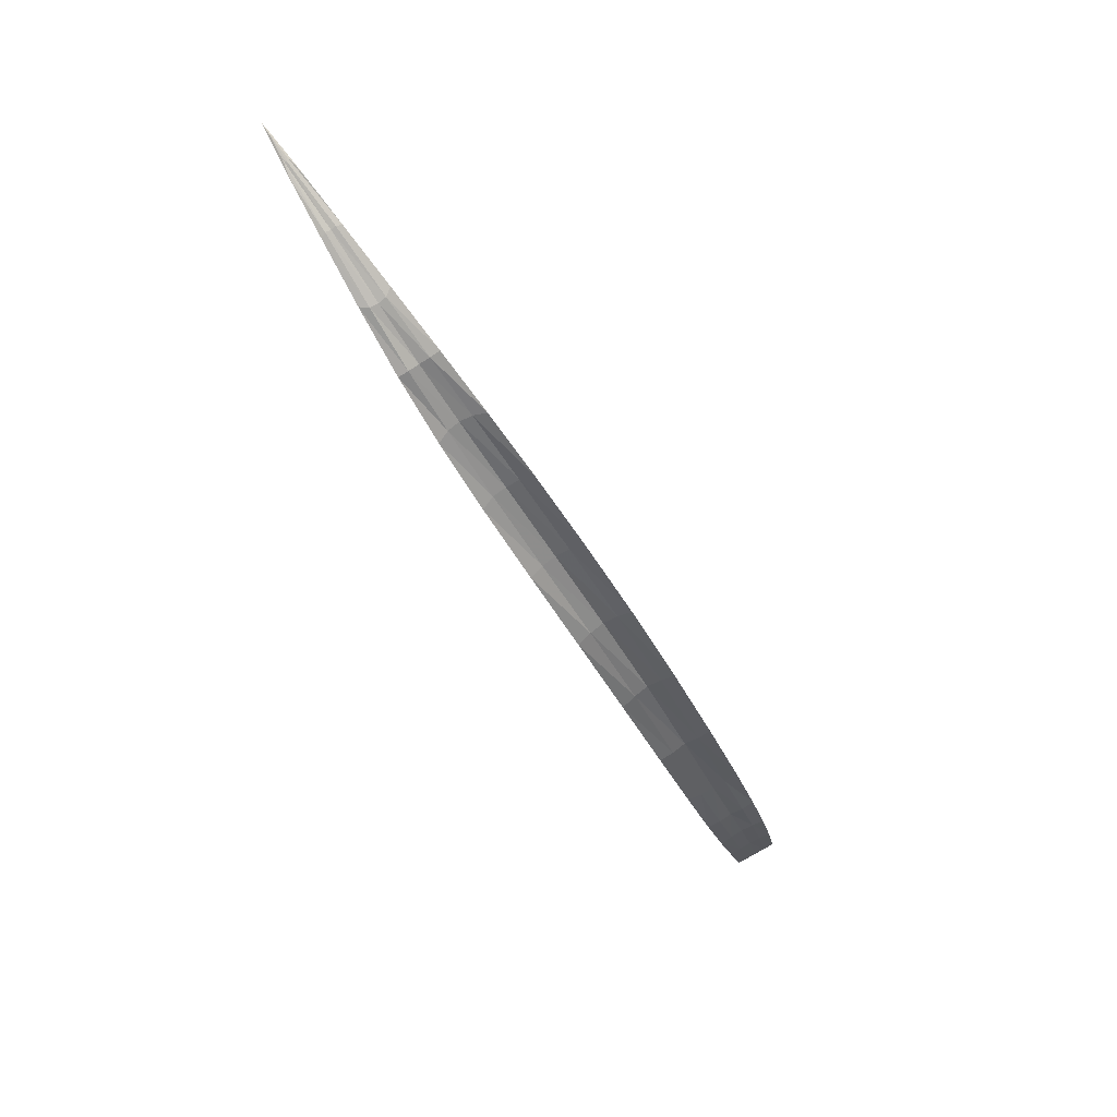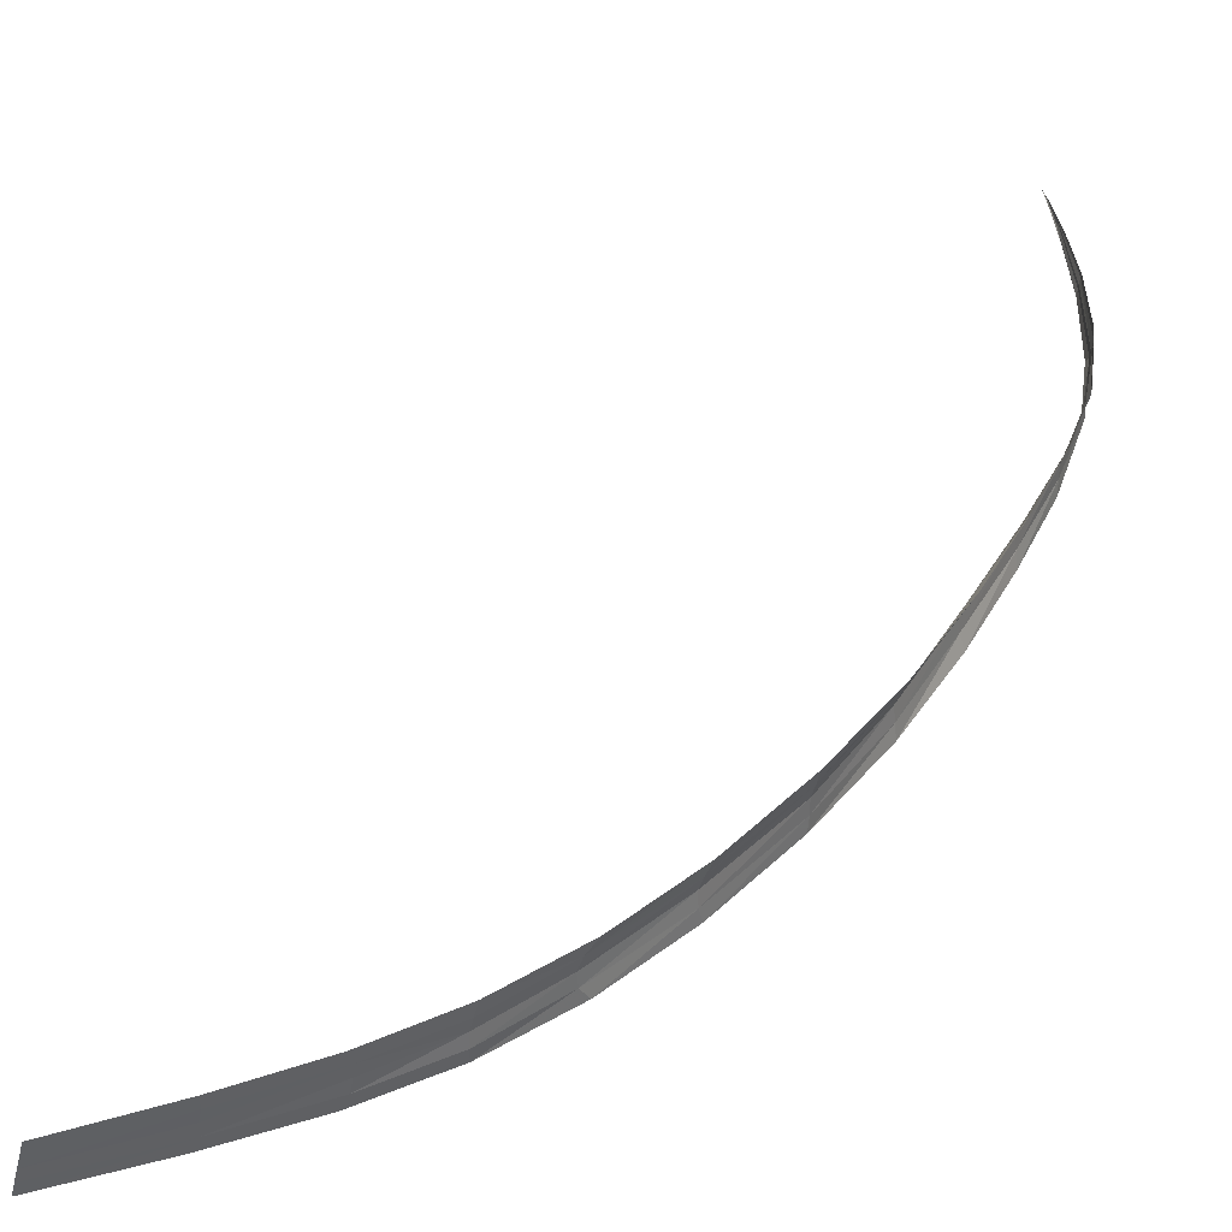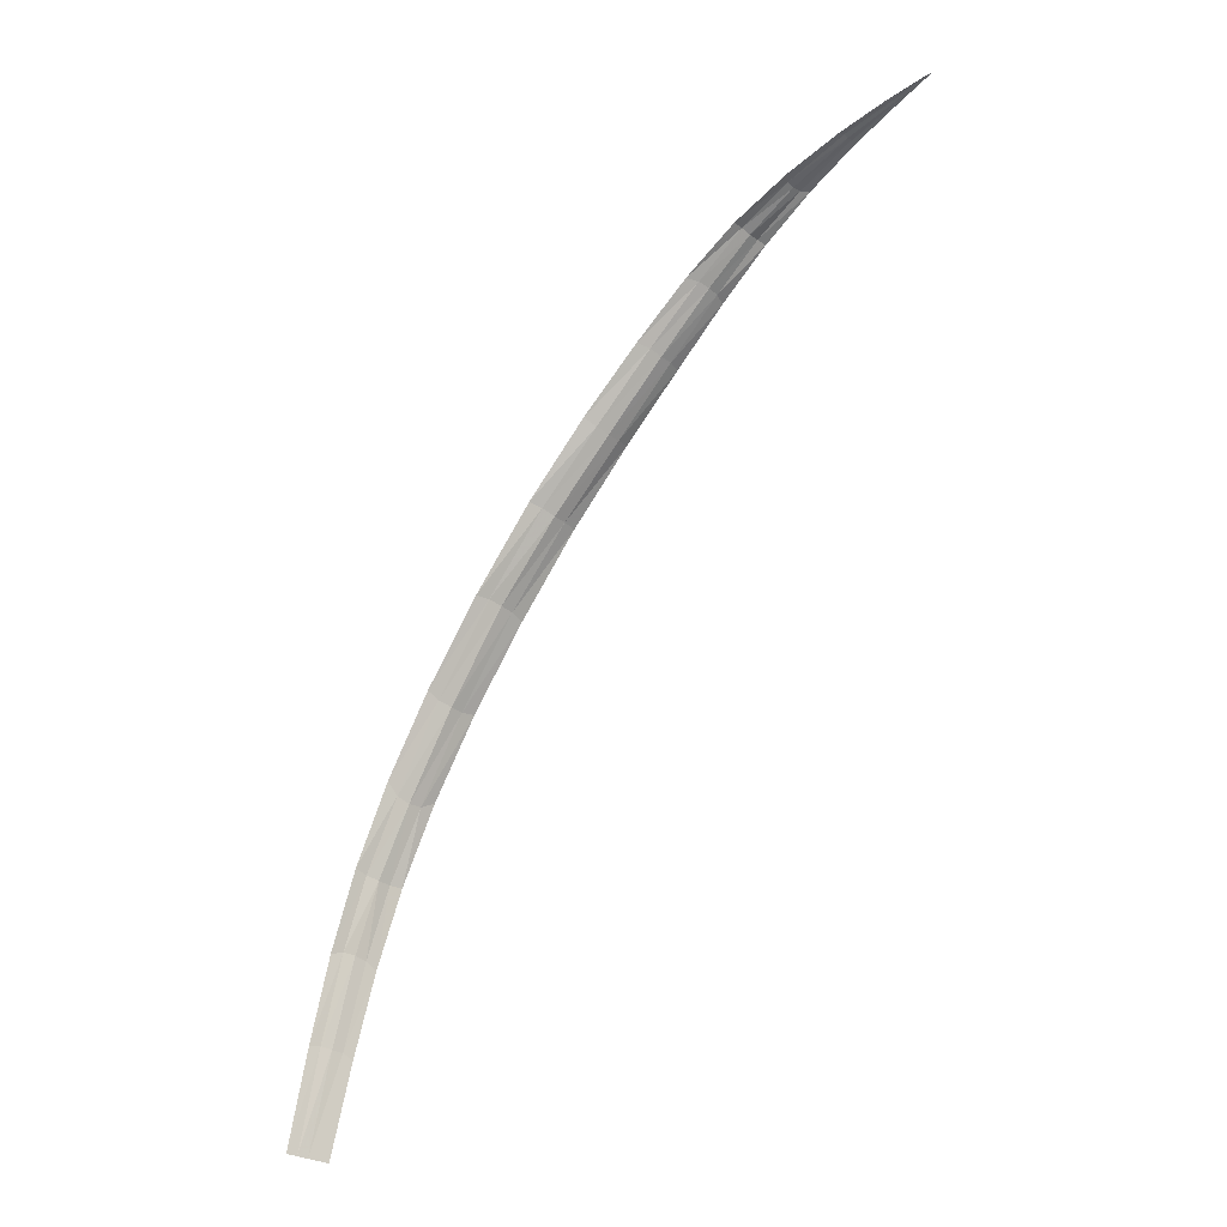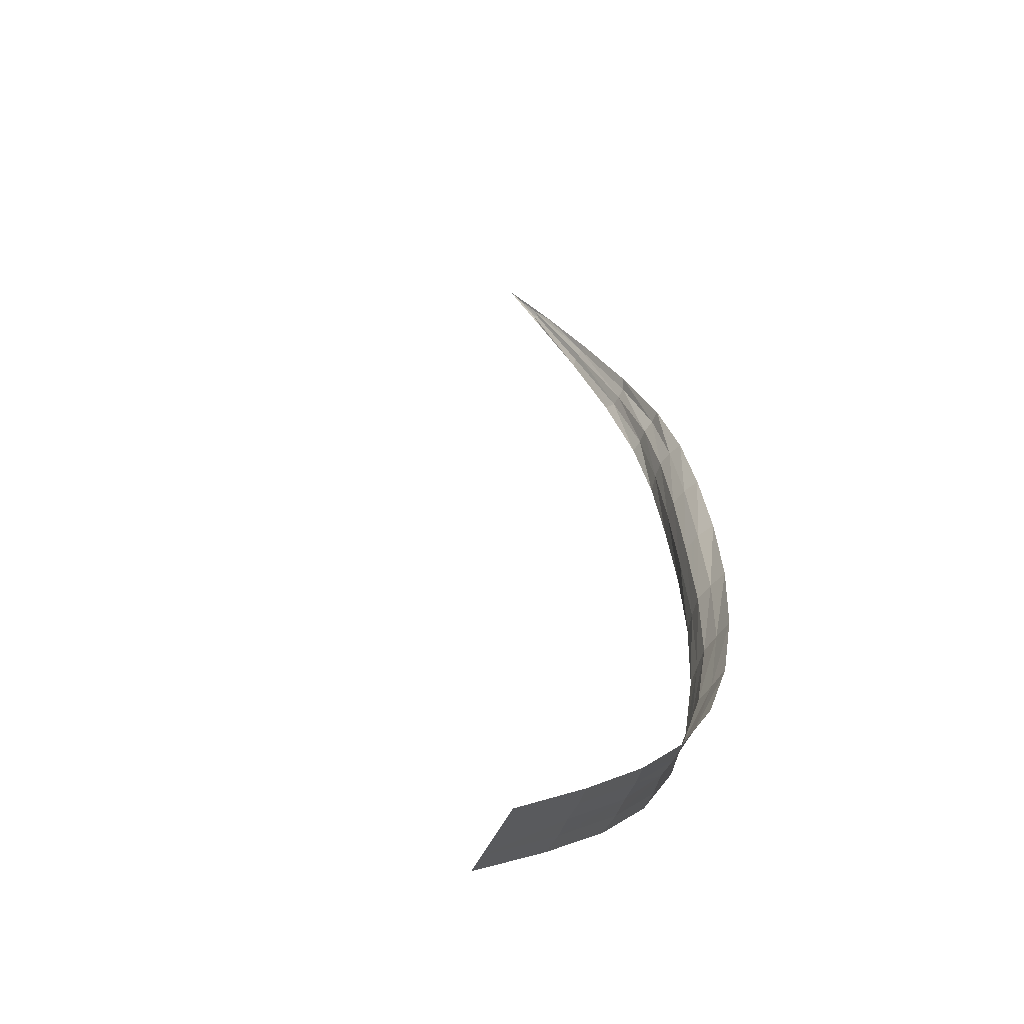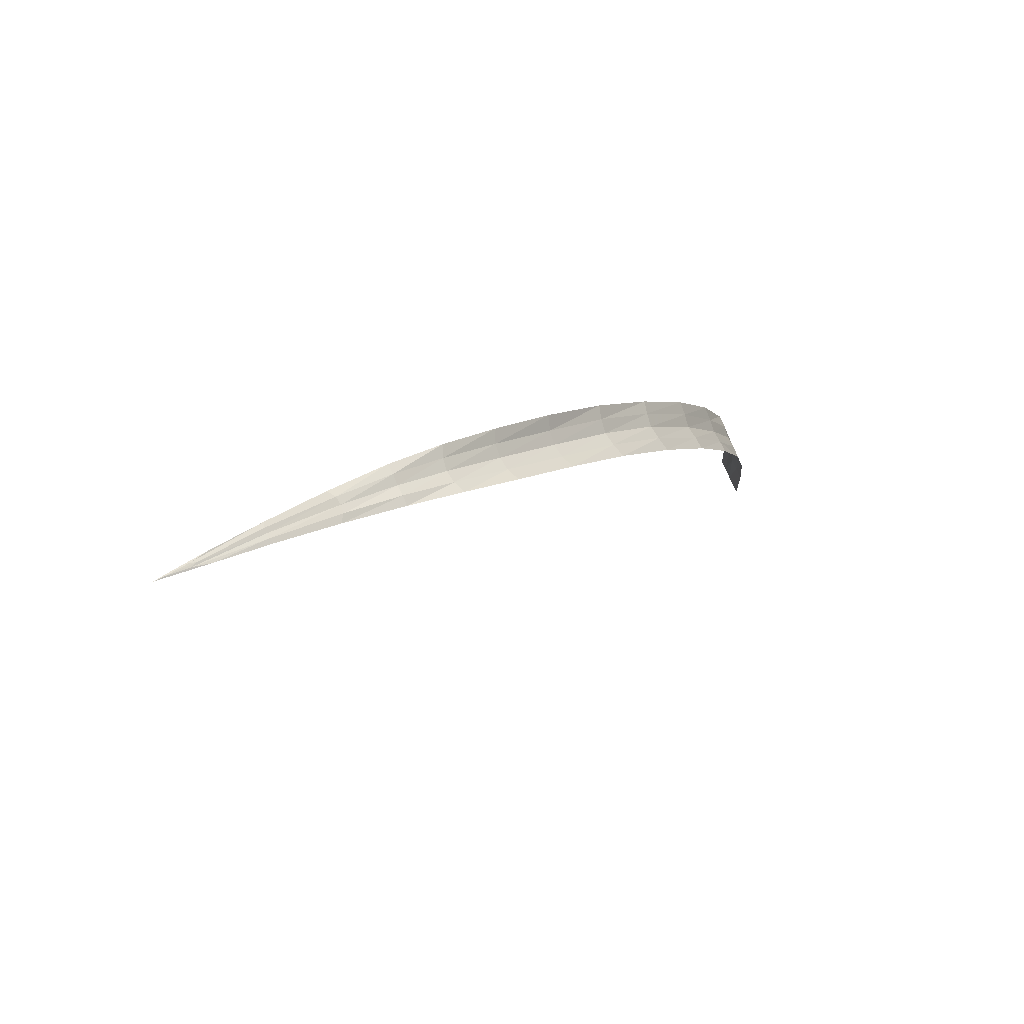
<metadata>
{"format":"obj","ext":"obj","renderer":"f3d","projection":"perspective","resolution":1024,"background":"white","views":[{"elev":78.8,"azim":99.1,"up":"+Y"},{"elev":4.3,"azim":67.8,"up":"+Z"},{"elev":-29.8,"azim":-91.3,"up":"+Y"},{"elev":-8.7,"azim":28.5,"up":"+Z"},{"elev":70.9,"azim":15.2,"up":"+Y"}]}
</metadata>
<code>
v 0.001914 0.03729 0.01062
v -0.004481 0.03829 0.002354
v -0.002847 0 -0.00368
v 0.002834 0 0.003664
v -0.0034 0.0704 0.02083
v -0.01041 0.07187 0.01199
v -0.01577 0.1047 0.03749
v -0.02324 0.1064 0.02847
v -0.03253 0.1358 0.05798
v -0.03993 0.1376 0.04923
v -0.04924 0.1587 0.07658
v -0.05565 0.1602 0.06901
v -0.06731 0.1726 0.09285
v -0.07147 0.1735 0.08795
v -0.086 0.178 0.1074
v -0.0875 0.1784 0.1057
v -0.09469 0.1791 0.1137
v -0.001567 0.03913 0.006776
v 9.2e-06 0 1.2e-05
v -0.006944 0.06862 0.01606
v -0.02049 0.1056 0.03345
v -0.03737 0.1352 0.05424
v -0.05351 0.1594 0.07371
v -0.06842 0.1727 0.08953
v -0.002009 0.02091 0.001287
v -0.001454 0.05371 0.01265
v -0.01434 0.0876 0.02142
v -0.03032 0.1223 0.04128
v -0.04726 0.1492 0.06224
v -0.06175 0.168 0.07982
v -0.07956 0.1769 0.09857
v -0.08869 0.1786 0.1082
v 0.001026 0.0206 0.00521
v -0.004811 0.05438 0.008318
v -0.01069 0.0868 0.02592
v -0.02652 0.1215 0.04578
v -0.05895 0.1674 0.08313
v -0.04369 0.1484 0.06645
v -0.07822 0.1765 0.1001
v -0.001419 0 -0.001834
v -0.003467 0.02032 -0.000756
v -0.003035 0.03923 0.004595
v -0.0005868 0.02069 0.003319
v -0.0034 0.05387 0.01067
v -0.005031 0.0688 0.01824
v 0.0001402 0.05379 0.01498
v 0.0001722 0.03869 0.00874
v -0.008529 0.06952 0.0138
v -0.01597 0.0889 0.01933
v -0.02202 0.1062 0.03101
v -0.0129 0.08686 0.02392
v -0.03148 0.1231 0.03869
v -0.03888 0.1362 0.05185
v -0.02881 0.1214 0.04374
v -0.04815 0.1499 0.05953
v -0.05485 0.16 0.0716
v -0.04576 0.1483 0.06448
v -0.06318 0.1682 0.07828
v -0.06962 0.1732 0.08842
v -0.06047 0.1673 0.0815
v -0.07988 0.1768 0.09737
v -0.08972 0.1788 0.1086
v -0.07874 0.1765 0.09919
v -0.09269 0.179 0.1123
v -0.08916 0.1786 0.1093
v -0.09303 0.1792 0.1122
v 0.00259 0.01975 0.007073
v 0.001422 0 0.001838
v -0.006568 0.05508 0.006365
v -0.01826 0.1054 0.03552
v -0.008705 0.08732 0.02829
v -0.03515 0.1353 0.05626
v -0.02394 0.1213 0.04764
v -0.05161 0.1593 0.07543
v -0.04111 0.1483 0.06784
v -0.06749 0.1727 0.09094
v -0.05771 0.1669 0.08473
v -0.07713 0.1761 0.1006
v -0.09308 0.1791 0.1118
f 43 25 40
f 40 25 43
f 43 40 19
f 19 40 43
f 25 41 3
f 3 41 25
f 25 3 40
f 40 3 25
f 42 2 41
f 41 2 42
f 42 41 25
f 25 41 42
f 18 42 25
f 25 42 18
f 18 25 43
f 43 25 18
f 47 26 44
f 44 26 47
f 47 44 18
f 18 44 47
f 26 45 20
f 20 45 26
f 26 20 44
f 44 20 26
f 46 5 45
f 45 5 46
f 46 45 26
f 26 45 46
f 1 46 26
f 26 46 1
f 1 26 47
f 47 26 1
f 51 27 48
f 48 27 51
f 51 48 20
f 20 48 51
f 27 49 6
f 6 49 27
f 27 6 48
f 48 6 27
f 50 8 49
f 49 8 50
f 50 49 27
f 27 49 50
f 21 50 27
f 27 50 21
f 21 27 51
f 51 27 21
f 54 28 50
f 50 28 54
f 54 50 21
f 21 50 54
f 28 52 8
f 8 52 28
f 28 8 50
f 50 8 28
f 53 10 52
f 52 10 53
f 53 52 28
f 28 52 53
f 22 53 28
f 28 53 22
f 22 28 54
f 54 28 22
f 57 29 53
f 53 29 57
f 57 53 22
f 22 53 57
f 29 55 10
f 10 55 29
f 29 10 53
f 53 10 29
f 56 12 55
f 55 12 56
f 56 55 29
f 29 55 56
f 23 56 29
f 29 56 23
f 23 29 57
f 57 29 23
f 60 30 56
f 56 30 60
f 60 56 23
f 23 56 60
f 30 58 12
f 12 58 30
f 30 12 56
f 56 12 30
f 59 14 58
f 58 14 59
f 59 58 30
f 30 58 59
f 24 59 30
f 30 59 24
f 24 30 60
f 60 30 24
f 63 31 59
f 59 31 63
f 63 59 24
f 24 59 63
f 31 61 14
f 14 61 31
f 31 14 59
f 59 14 31
f 62 16 61
f 61 16 62
f 62 61 31
f 31 61 62
f 32 62 31
f 31 62 32
f 32 31 63
f 63 31 32
f 66 32 65
f 65 32 66
f 66 65 64
f 64 65 66
f 43 33 47
f 47 33 43
f 43 47 18
f 18 47 43
f 33 67 1
f 1 67 33
f 33 1 47
f 47 1 33
f 68 4 67
f 67 4 68
f 68 67 33
f 33 67 68
f 19 68 33
f 33 68 19
f 19 33 43
f 43 33 19
f 44 34 42
f 42 34 44
f 44 42 18
f 18 42 44
f 34 69 2
f 2 69 34
f 34 2 42
f 42 2 34
f 48 6 69
f 69 6 48
f 48 69 34
f 34 69 48
f 20 48 34
f 34 48 20
f 20 34 44
f 44 34 20
f 51 35 70
f 70 35 51
f 51 70 21
f 21 70 51
f 35 71 7
f 7 71 35
f 35 7 70
f 70 7 35
f 45 5 71
f 71 5 45
f 45 71 35
f 35 71 45
f 20 45 35
f 35 45 20
f 20 35 51
f 51 35 20
f 54 36 72
f 72 36 54
f 54 72 22
f 22 72 54
f 36 73 9
f 9 73 36
f 36 9 72
f 72 9 36
f 70 7 73
f 73 7 70
f 70 73 36
f 36 73 70
f 21 70 36
f 36 70 21
f 21 36 54
f 54 36 21
f 57 38 74
f 74 38 57
f 57 74 23
f 23 74 57
f 38 75 11
f 11 75 38
f 38 11 74
f 74 11 38
f 72 9 75
f 75 9 72
f 72 75 38
f 38 75 72
f 22 72 38
f 38 72 22
f 22 38 57
f 57 38 22
f 60 37 76
f 76 37 60
f 60 76 24
f 24 76 60
f 37 77 13
f 13 77 37
f 37 13 76
f 76 13 37
f 74 11 77
f 77 11 74
f 74 77 37
f 37 77 74
f 23 74 37
f 37 74 23
f 23 37 60
f 60 37 23
f 63 39 65
f 65 39 63
f 63 65 32
f 32 65 63
f 39 78 15
f 15 78 39
f 39 15 65
f 65 15 39
f 76 13 78
f 78 13 76
f 76 78 39
f 39 78 76
f 24 76 39
f 39 76 24
f 24 39 63
f 63 39 24
f 66 62 32
f 32 62 66
f 79 16 62
f 62 16 79
f 66 17 79
f 79 17 66
f 66 79 62
f 62 79 66
f 66 64 17
f 17 64 66
f 65 15 64
f 64 15 65

</code>
